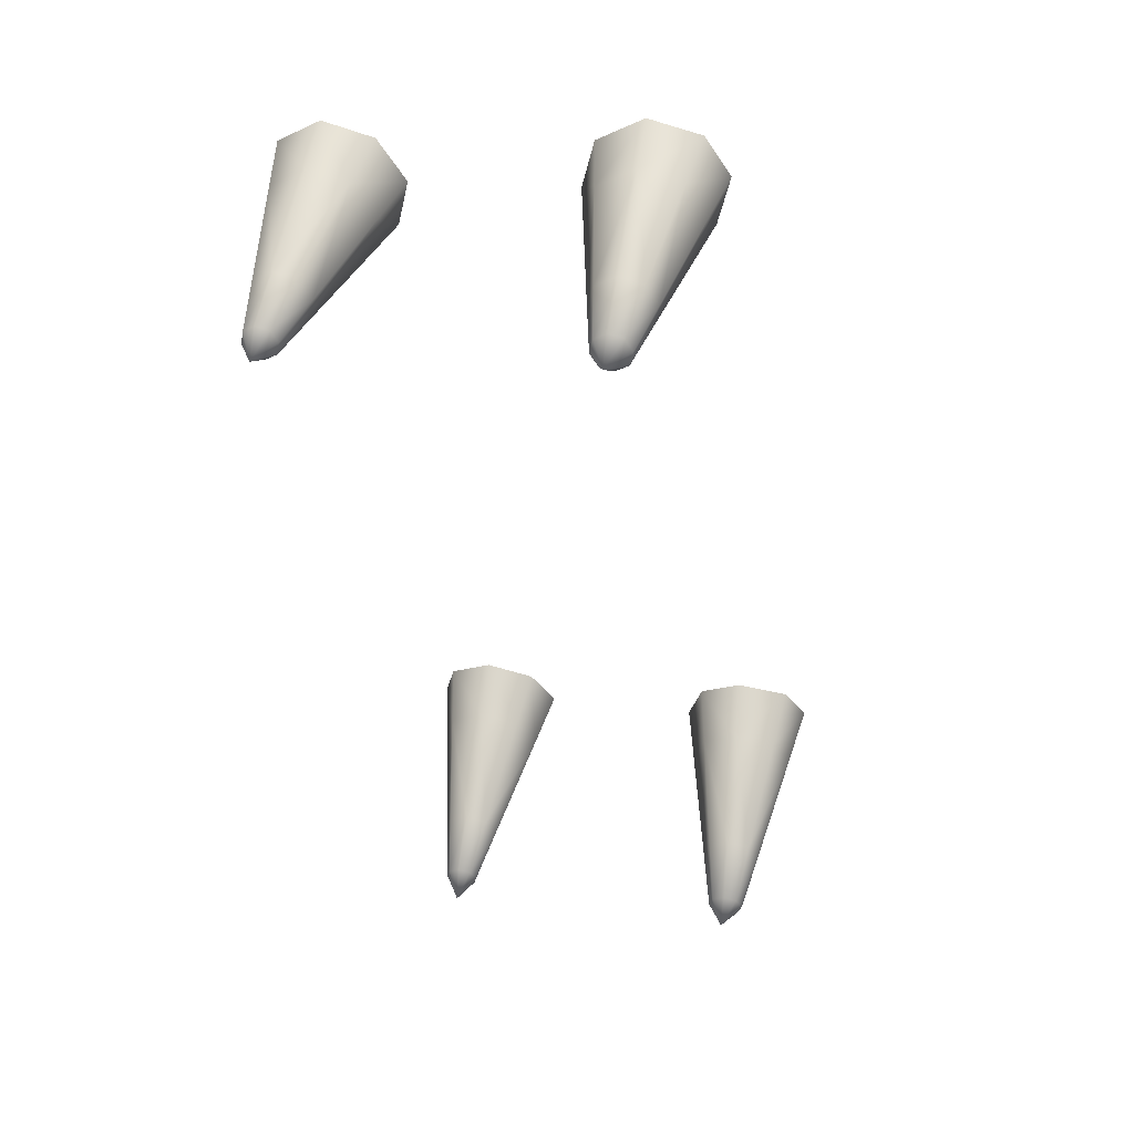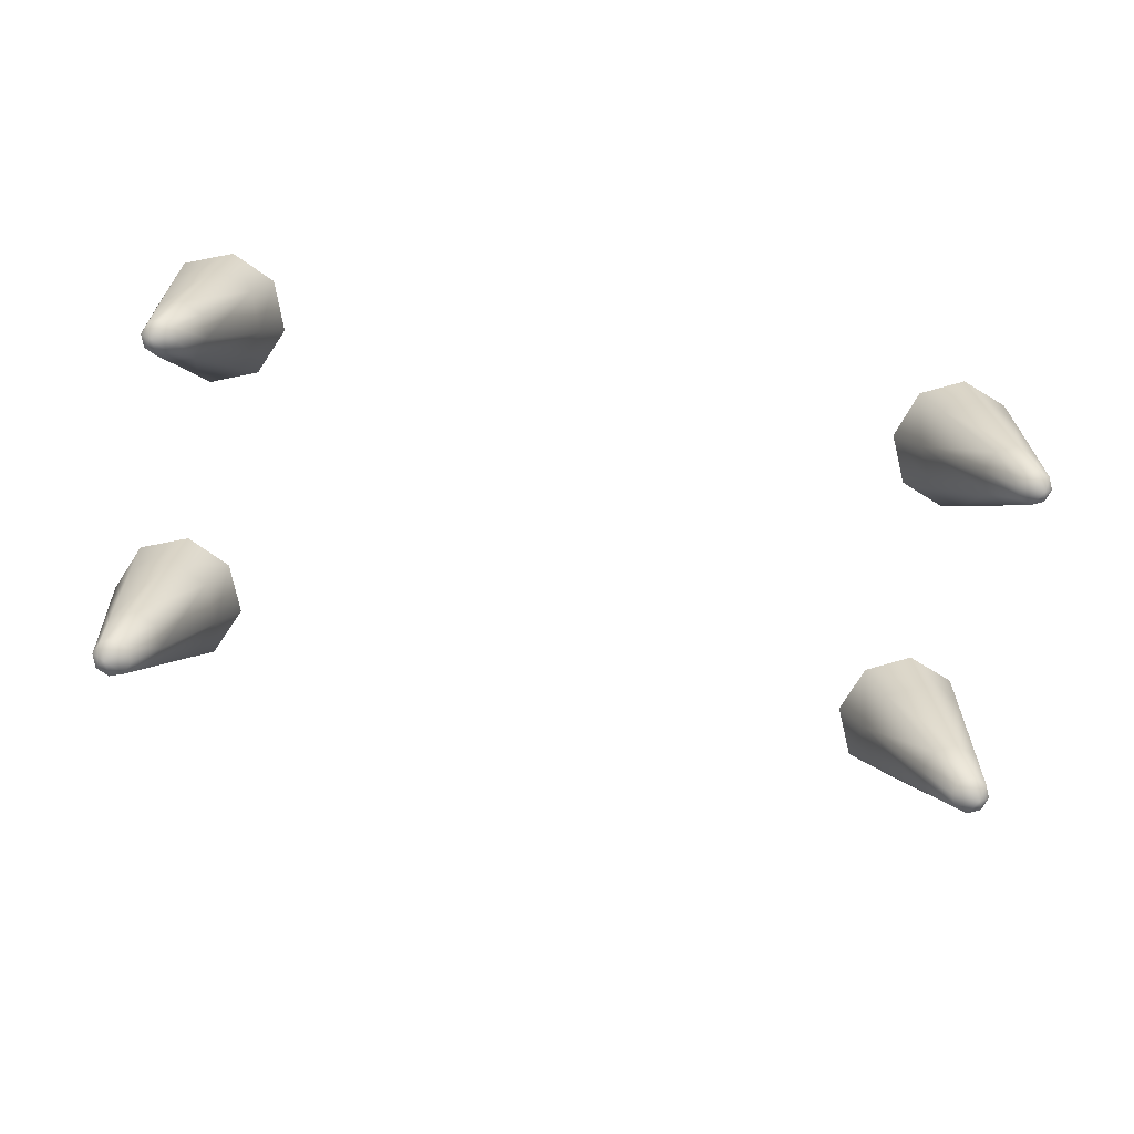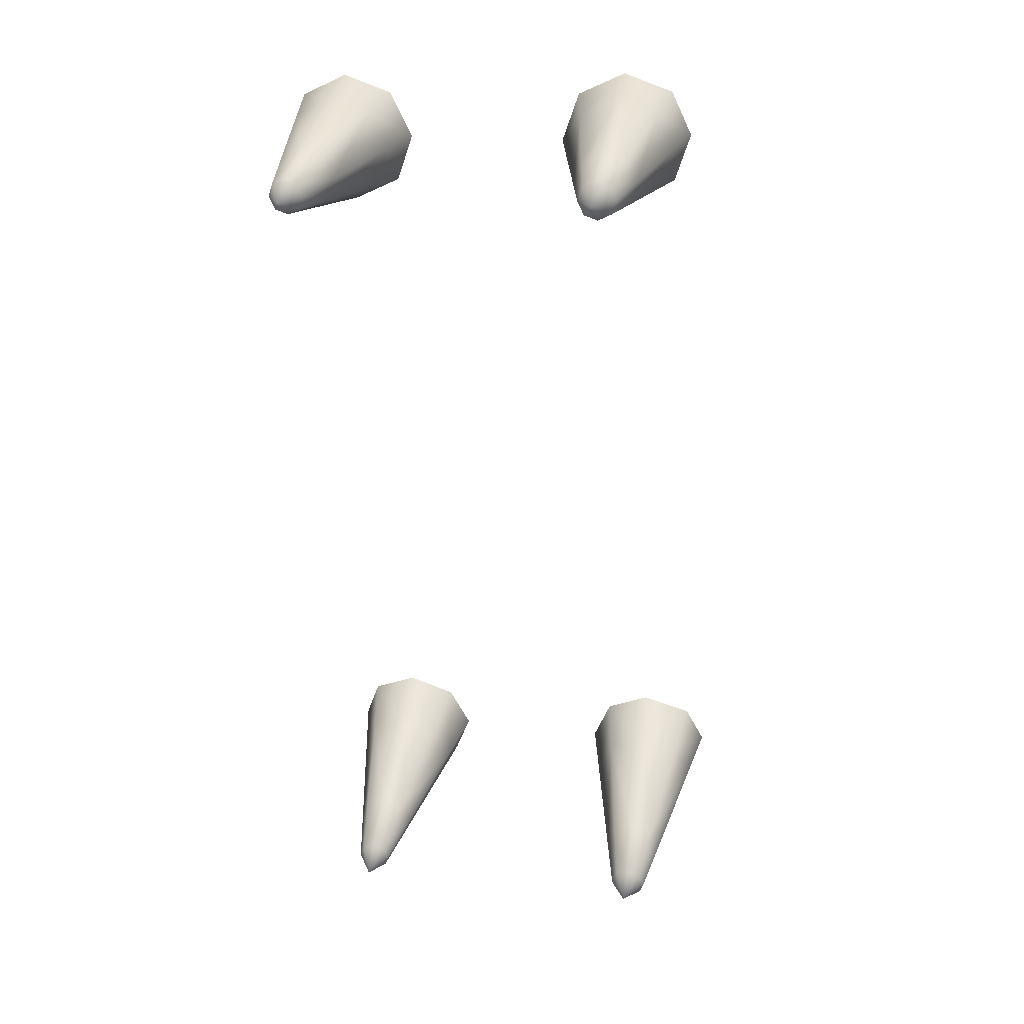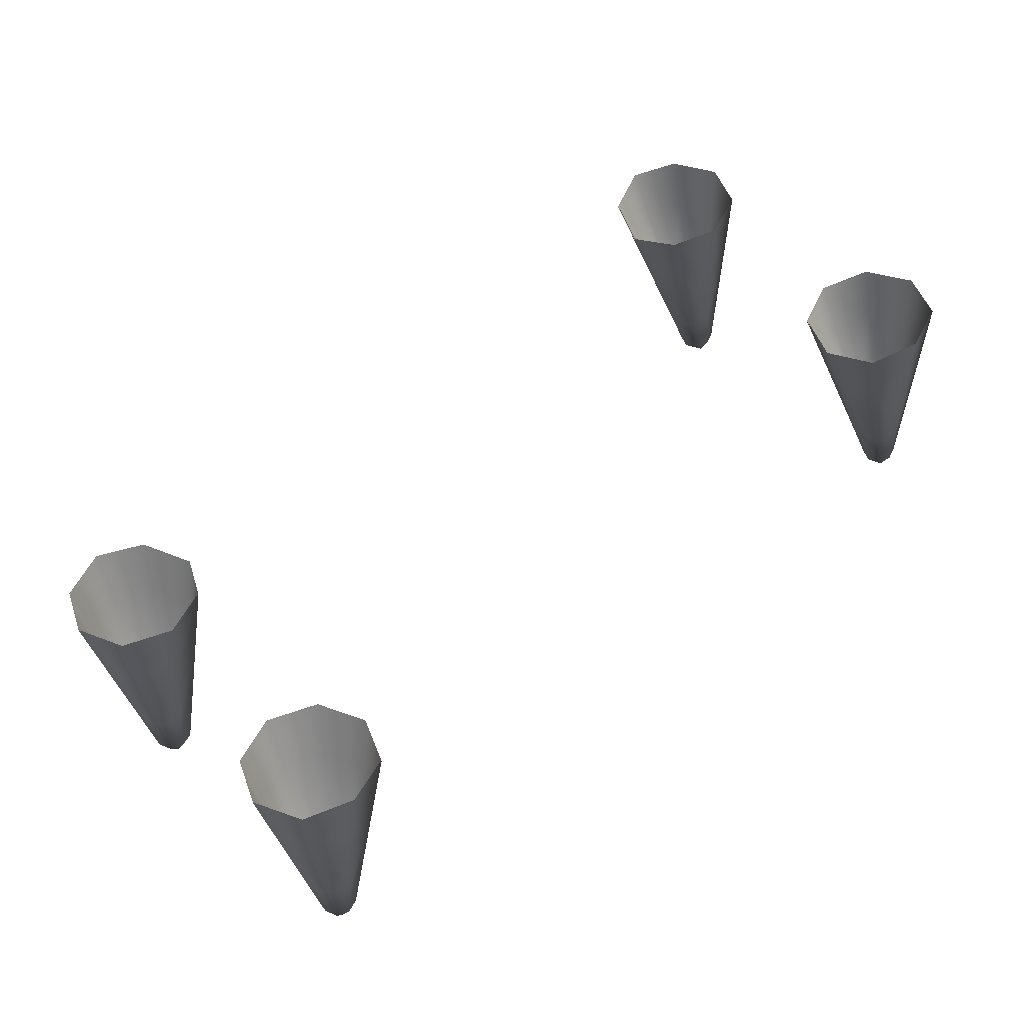
<metadata>
{"format":"obj","ext":"obj","renderer":"f3d","projection":"perspective","resolution":1024,"background":"white","views":[{"elev":-41.4,"azim":-80.4,"up":"+Z"},{"elev":-67.5,"azim":169.8,"up":"+Z"},{"elev":-59.5,"azim":-86.2,"up":"+Z"},{"elev":58.0,"azim":137.7,"up":"+Z"}]}
</metadata>
<code>
g pm0646_12_TubeASkin
v -0.3949 2.175 -0.2403
v -0.4483 2.153 -0.2399
v -0.4553 2.18 -0.3047
v -0.4117 2.198 -0.3052
v -0.3712 2.229 -0.232
v -0.4454 2.243 -0.435
v -0.4691 2.233 -0.4345
v -0.476 2.26 -0.4992
v -0.3925 2.241 -0.2985
v -0.3923 2.282 -0.2192
v -0.4621 2.265 -0.4997
v -0.4795 2.285 -0.5256
v -0.4352 2.266 -0.4317
v -0.4096 2.284 -0.2883
v -0.4444 2.302 -0.2059
v -0.4564 2.278 -0.498
v -0.4442 2.289 -0.4264
v -0.4615 2.291 -0.4953
v -0.4754 2.297 -0.4929
v -0.4676 2.298 -0.4213
v -0.4522 2.301 -0.2777
v -0.4962 2.284 -0.2795
v -0.4985 2.282 -0.2085
v -0.4917 2.289 -0.4214
v -0.5155 2.241 -0.2867
v -0.5224 2.229 -0.2176
v -0.4982 2.198 -0.2973
v -0.501 2.175 -0.2308
v -0.4483 2.153 -0.2399
v -0.4553 2.18 -0.3047
v -0.4691 2.233 -0.4345
v -0.5018 2.266 -0.4249
v -0.4894 2.291 -0.4922
v -0.4795 2.285 -0.5256
v -0.4925 2.243 -0.4303
v -0.495 2.278 -0.4938
v -0.4897 2.265 -0.4967
v -0.476 2.26 -0.4992
v 0.3949 2.175 -0.2403
v 0.4553 2.18 -0.3047
v 0.4483 2.153 -0.2399
v 0.4117 2.198 -0.3052
v 0.3712 2.229 -0.232
v 0.4454 2.243 -0.435
v 0.4691 2.233 -0.4345
v 0.3925 2.241 -0.2985
v 0.3923 2.282 -0.2192
v 0.4096 2.284 -0.2883
v 0.4444 2.302 -0.2059
v 0.4621 2.265 -0.4997
v 0.476 2.26 -0.4992
v 0.4795 2.285 -0.5256
v 0.4352 2.266 -0.4317
v 0.4564 2.278 -0.498
v 0.4615 2.291 -0.4953
v 0.4754 2.297 -0.4929
v 0.4442 2.289 -0.4264
v 0.4676 2.298 -0.4213
v 0.4522 2.301 -0.2777
v 0.4894 2.291 -0.4922
v 0.4795 2.285 -0.5256
v 0.4962 2.284 -0.2795
v 0.4985 2.282 -0.2085
v 0.4917 2.289 -0.4214
v 0.5155 2.241 -0.2867
v 0.5224 2.229 -0.2176
v 0.495 2.278 -0.4938
v 0.4897 2.265 -0.4967
v 0.476 2.26 -0.4992
v 0.5018 2.266 -0.4249
v 0.4925 2.243 -0.4303
v 0.4691 2.233 -0.4345
v 0.4982 2.198 -0.2973
v 0.501 2.175 -0.2308
v 0.4553 2.18 -0.3047
v 0.4483 2.153 -0.2399
v 0.4633 1.923 -0.5779
v 0.4816 1.944 -0.5994
v 0.4783 1.917 -0.5773
v 0.4712 1.892 -0.5097
v 0.4469 1.901 -0.5117
v 0.457 1.841 -0.3741
v 0.4571 1.937 -0.5761
v 0.4626 1.951 -0.5731
v 0.4775 1.957 -0.5705
v 0.4359 1.926 -0.5096
v 0.4141 1.858 -0.3789
v 0.4499 1.816 -0.3063
v 0.3977 1.837 -0.3125
v 0.3934 1.905 -0.3761
v 0.3722 1.894 -0.3094
v 0.3948 1.944 -0.2958
v 0.4457 1.949 -0.5039
v 0.4118 1.946 -0.3651
v 0.4699 1.959 -0.5
v 0.4548 1.965 -0.3585
v 0.4472 1.967 -0.2878
v 0.4926 1.951 -0.5698
v 0.4816 1.944 -0.5994
v 0.4999 1.947 -0.3581
v 0.5023 1.945 -0.2874
v 0.5255 1.891 -0.2948
v 0.495 1.949 -0.4994
v 0.5188 1.902 -0.364
v 0.5033 1.837 -0.3057
v 0.4987 1.937 -0.5715
v 0.493 1.923 -0.5746
v 0.4783 1.917 -0.5773
v 0.5053 1.925 -0.5025
v 0.4956 1.901 -0.5075
v 0.4712 1.892 -0.5097
v 0.5007 1.858 -0.373
v 0.4499 1.816 -0.3063
v 0.457 1.841 -0.3741
v -0.3977 1.837 -0.3125
v -0.3934 1.905 -0.3761
v -0.3722 1.894 -0.3094
v -0.3948 1.944 -0.2958
v -0.4141 1.858 -0.3789
v -0.4499 1.816 -0.3063
v -0.457 1.841 -0.3741
v -0.4469 1.901 -0.5117
v -0.4712 1.892 -0.5097
v -0.4783 1.917 -0.5773
v -0.4633 1.923 -0.5779
v -0.4816 1.944 -0.5994
v -0.4359 1.926 -0.5096
v -0.4571 1.937 -0.5761
v -0.4457 1.949 -0.5039
v -0.4626 1.951 -0.5731
v -0.4775 1.957 -0.5705
v -0.4118 1.946 -0.3651
v -0.4699 1.959 -0.5
v -0.4548 1.965 -0.3585
v -0.4472 1.967 -0.2878
v -0.4999 1.947 -0.3581
v -0.5023 1.945 -0.2874
v -0.5255 1.891 -0.2948
v -0.495 1.949 -0.4994
v -0.5188 1.902 -0.364
v -0.5033 1.837 -0.3057
v -0.4926 1.951 -0.5698
v -0.4816 1.944 -0.5994
v -0.5053 1.925 -0.5025
v -0.5007 1.858 -0.373
v -0.4499 1.816 -0.3063
v -0.457 1.841 -0.3741
v -0.4712 1.892 -0.5097
v -0.4956 1.901 -0.5075
v -0.4987 1.937 -0.5715
v -0.493 1.923 -0.5746
v -0.4783 1.917 -0.5773
v 0.3943 2.174 -0.2407
v 0.4483 2.152 -0.2402
v 0.4553 2.179 -0.3051
v 0.4111 2.197 -0.3056
v 0.3703 2.229 -0.2323
v 0.4448 2.242 -0.4353
v 0.4692 2.233 -0.4348
v 0.3916 2.241 -0.2988
v 0.3916 2.282 -0.2193
v 0.409 2.285 -0.2884
v 0.4444 2.303 -0.2059
v 0.4616 2.265 -0.5002
v 0.4761 2.259 -0.4997
v 0.4796 2.285 -0.5261
v 0.4343 2.266 -0.4319
v 0.4556 2.278 -0.4985
v 0.4609 2.292 -0.4956
v 0.4754 2.298 -0.4931
v 0.4436 2.29 -0.4265
v 0.4676 2.299 -0.4213
v 0.4522 2.302 -0.2777
v 0.49 2.292 -0.4924
v 0.4796 2.285 -0.5261
v 0.4968 2.285 -0.2794
v 0.4991 2.282 -0.2085
v 0.4923 2.29 -0.4214
v 0.5164 2.241 -0.2868
v 0.5233 2.229 -0.2177
v 0.4959 2.278 -0.4941
v 0.4904 2.265 -0.4971
v 0.4761 2.259 -0.4997
v 0.5027 2.266 -0.425
v 0.4932 2.242 -0.4306
v 0.4692 2.233 -0.4348
v 0.4988 2.197 -0.2976
v 0.5017 2.175 -0.231
v 0.4553 2.179 -0.3051
v 0.4483 2.152 -0.2402
v -0.3943 2.174 -0.2407
v -0.4553 2.179 -0.3051
v -0.4483 2.152 -0.2402
v -0.4111 2.197 -0.3056
v -0.3703 2.229 -0.2323
v -0.4448 2.242 -0.4353
v -0.4692 2.233 -0.4348
v -0.4761 2.259 -0.4997
v -0.3916 2.241 -0.2988
v -0.3916 2.282 -0.2193
v -0.4616 2.265 -0.5002
v -0.4796 2.285 -0.5261
v -0.4343 2.266 -0.4319
v -0.409 2.285 -0.2884
v -0.4444 2.303 -0.2059
v -0.4556 2.278 -0.4985
v -0.4436 2.29 -0.4265
v -0.4609 2.292 -0.4956
v -0.4754 2.298 -0.4931
v -0.4676 2.299 -0.4213
v -0.4522 2.302 -0.2777
v -0.4968 2.285 -0.2794
v -0.4991 2.282 -0.2085
v -0.4923 2.29 -0.4214
v -0.5164 2.241 -0.2868
v -0.5233 2.229 -0.2177
v -0.4988 2.197 -0.2976
v -0.5017 2.175 -0.231
v -0.4483 2.152 -0.2402
v -0.4553 2.179 -0.3051
v -0.4692 2.233 -0.4348
v -0.5027 2.266 -0.425
v -0.49 2.292 -0.4924
v -0.4796 2.285 -0.5261
v -0.4932 2.242 -0.4306
v -0.4959 2.278 -0.4941
v -0.4904 2.265 -0.4971
v -0.4761 2.259 -0.4997
v 0.4499 1.815 -0.3066
v 0.457 1.84 -0.3744
v 0.4136 1.858 -0.3792
v 0.3971 1.836 -0.3128
v 0.4464 1.901 -0.512
v 0.4712 1.891 -0.51
v 0.3926 1.905 -0.3764
v 0.3713 1.894 -0.3097
v 0.3942 1.945 -0.2959
v 0.4628 1.922 -0.5784
v 0.4783 1.916 -0.5778
v 0.4816 1.945 -0.6
v 0.4563 1.937 -0.5766
v 0.4351 1.926 -0.5098
v 0.462 1.951 -0.5734
v 0.4775 1.958 -0.5708
v 0.4112 1.947 -0.3653
v 0.4451 1.95 -0.504
v 0.4548 1.966 -0.3586
v 0.4472 1.968 -0.2879
v 0.4699 1.96 -0.5
v 0.5005 1.947 -0.3581
v 0.503 1.946 -0.2874
v 0.5265 1.891 -0.2949
v 0.4933 1.951 -0.57
v 0.4816 1.945 -0.6
v 0.4957 1.95 -0.4994
v 0.5197 1.902 -0.3641
v 0.504 1.836 -0.3059
v 0.4995 1.937 -0.5718
v 0.4936 1.922 -0.575
v 0.4783 1.916 -0.5778
v 0.5063 1.925 -0.5026
v 0.4962 1.901 -0.5078
v 0.4712 1.891 -0.51
v 0.5014 1.858 -0.3732
v 0.4499 1.815 -0.3066
v 0.457 1.84 -0.3744
v -0.4499 1.815 -0.3066
v -0.3971 1.836 -0.3128
v -0.4136 1.858 -0.3792
v -0.3926 1.905 -0.3764
v -0.3713 1.894 -0.3097
v -0.457 1.84 -0.3744
v -0.3942 1.945 -0.2959
v -0.4464 1.901 -0.512
v -0.4712 1.891 -0.51
v -0.4783 1.916 -0.5778
v -0.4628 1.922 -0.5784
v -0.4816 1.945 -0.6
v -0.4351 1.926 -0.5098
v -0.4563 1.937 -0.5766
v -0.4451 1.95 -0.504
v -0.462 1.951 -0.5734
v -0.4775 1.958 -0.5708
v -0.4112 1.947 -0.3653
v -0.4548 1.966 -0.3586
v -0.4472 1.968 -0.2879
v -0.4699 1.96 -0.5
v -0.5005 1.947 -0.3581
v -0.503 1.946 -0.2874
v -0.5265 1.891 -0.2949
v -0.4957 1.95 -0.4994
v -0.5197 1.902 -0.3641
v -0.504 1.836 -0.3059
v -0.4933 1.951 -0.57
v -0.4816 1.945 -0.6
v -0.5063 1.925 -0.5026
v -0.5014 1.858 -0.3732
v -0.4499 1.815 -0.3066
v -0.457 1.84 -0.3744
v -0.4712 1.891 -0.51
v -0.4962 1.901 -0.5078
v -0.4995 1.937 -0.5718
v -0.4936 1.922 -0.575
v -0.4783 1.916 -0.5778
g pm0646_12_TubeASkin_0
f 3 2 1
f 4 3 1
f 4 1 5
f 3 4 6
f 7 3 6
f 8 7 6
f 9 4 5
f 6 4 9
f 9 5 10
f 11 8 6
f 12 8 11
f 11 6 13
f 13 6 9
f 14 9 10
f 14 10 15
f 12 11 16
f 16 11 13
f 13 9 17
f 16 13 17
f 9 14 17
f 12 16 18
f 18 16 17
f 12 18 19
f 18 17 20
f 17 14 20
f 19 18 20
f 21 14 15
f 14 21 20
f 22 21 15
f 20 21 22
f 23 22 15
f 19 20 24
f 24 20 22
f 25 22 23
f 26 25 23
f 27 25 26
f 28 27 26
f 27 28 29
f 30 27 29
f 27 30 31
f 22 25 32
f 24 22 32
f 32 25 27
f 33 19 24
f 33 24 32
f 33 34 19
f 35 27 31
f 35 32 27
f 36 33 32
f 36 34 33
f 36 32 35
f 37 35 31
f 37 36 35
f 37 34 36
f 38 37 31
f 38 34 37
f 41 40 39
f 40 42 39
f 39 42 43
f 44 42 40
f 45 44 40
f 42 46 43
f 46 42 44
f 43 46 47
f 46 48 47
f 47 48 49
f 50 44 45
f 51 50 45
f 51 52 50
f 53 46 44
f 48 46 53
f 50 54 44
f 50 52 54
f 54 53 44
f 54 52 55
f 54 55 53
f 55 52 56
f 55 57 53
f 57 48 53
f 55 56 57
f 57 58 48
f 56 58 57
f 48 59 49
f 58 59 48
f 56 60 58
f 61 60 56
f 59 62 49
f 62 63 49
f 58 64 59
f 60 64 58
f 64 62 59
f 62 65 63
f 65 62 64
f 65 66 63
f 61 67 60
f 60 67 64
f 61 68 67
f 61 69 68
f 67 70 64
f 67 68 70
f 70 65 64
f 68 69 71
f 68 71 70
f 70 71 65
f 69 72 71
f 65 73 66
f 71 73 65
f 71 72 73
f 73 74 66
f 72 75 73
f 74 73 76
f 73 75 76
f 79 78 77
f 79 77 80
f 77 81 80
f 80 81 82
f 77 78 83
f 77 83 81
f 83 78 84
f 84 78 85
f 83 84 86
f 83 86 81
f 81 87 82
f 82 87 88
f 87 89 88
f 90 87 81
f 87 90 89
f 86 90 81
f 90 91 89
f 91 90 92
f 84 93 86
f 84 85 93
f 94 90 86
f 90 94 92
f 93 94 86
f 85 95 93
f 93 95 94
f 94 96 92
f 95 96 94
f 96 97 92
f 85 98 95
f 99 98 85
f 96 100 97
f 100 101 97
f 101 100 102
f 95 103 96
f 98 103 95
f 103 100 96
f 100 104 102
f 104 100 103
f 102 104 105
f 99 106 98
f 98 106 103
f 99 107 106
f 99 108 107
f 106 109 103
f 106 107 109
f 109 104 103
f 107 108 110
f 107 110 109
f 109 110 104
f 108 111 110
f 104 112 105
f 110 112 104
f 110 111 112
f 105 112 113
f 111 114 112
f 112 114 113
f 117 116 115
f 116 117 118
f 116 119 115
f 115 119 120
f 119 121 120
f 121 119 122
f 122 119 116
f 123 121 122
f 124 123 122
f 125 124 122
f 126 124 125
f 125 122 127
f 127 122 116
f 126 125 128
f 128 125 127
f 127 116 129
f 128 127 129
f 126 128 130
f 130 128 129
f 126 130 131
f 131 130 129
f 116 132 129
f 132 116 118
f 129 132 133
f 133 131 129
f 134 132 118
f 132 134 133
f 135 134 118
f 136 134 135
f 133 134 136
f 137 136 135
f 136 137 138
f 131 133 139
f 139 133 136
f 140 136 138
f 139 136 140
f 140 138 141
f 142 131 139
f 142 143 131
f 142 139 144
f 144 139 140
f 145 140 141
f 145 141 146
f 147 145 146
f 145 147 148
f 140 145 149
f 144 140 149
f 149 145 148
f 150 142 144
f 150 143 142
f 150 144 149
f 151 149 148
f 151 150 149
f 151 143 150
f 152 151 148
f 152 143 151
g pm0646_12_TubeASkin_1
f 155 154 153
f 156 155 153
f 156 153 157
f 156 158 155
f 158 159 155
f 160 156 157
f 156 160 158
f 160 157 161
f 162 160 161
f 162 161 163
f 158 164 159
f 164 165 159
f 166 165 164
f 160 167 158
f 160 162 167
f 168 164 158
f 166 164 168
f 167 168 158
f 166 168 169
f 169 168 167
f 166 169 170
f 171 169 167
f 162 171 167
f 170 169 171
f 172 171 162
f 172 170 171
f 173 162 163
f 173 172 162
f 174 170 172
f 174 175 170
f 176 173 163
f 177 176 163
f 178 172 173
f 178 174 172
f 176 178 173
f 179 176 177
f 176 179 178
f 180 179 177
f 181 175 174
f 181 174 178
f 182 175 181
f 183 175 182
f 184 181 178
f 182 181 184
f 179 184 178
f 183 182 185
f 185 182 184
f 185 184 179
f 186 183 185
f 187 179 180
f 187 185 179
f 186 185 187
f 188 187 180
f 189 186 187
f 187 188 190
f 189 187 190
f 193 192 191
f 192 194 191
f 191 194 195
f 194 192 196
f 192 197 196
f 197 198 196
f 194 199 195
f 194 196 199
f 195 199 200
f 198 201 196
f 198 202 201
f 196 201 203
f 196 203 199
f 199 204 200
f 200 204 205
f 201 202 206
f 201 206 203
f 199 203 207
f 203 206 207
f 204 199 207
f 206 202 208
f 206 208 207
f 208 202 209
f 207 208 210
f 204 207 210
f 208 209 210
f 204 211 205
f 211 204 210
f 211 212 205
f 211 210 212
f 212 213 205
f 210 209 214
f 210 214 212
f 212 215 213
f 215 216 213
f 215 217 216
f 217 218 216
f 218 217 219
f 217 220 219
f 220 217 221
f 215 212 222
f 212 214 222
f 215 222 217
f 209 223 214
f 214 223 222
f 224 223 209
f 217 225 221
f 222 225 217
f 223 226 222
f 224 226 223
f 222 226 225
f 225 227 221
f 226 227 225
f 224 227 226
f 227 228 221
f 224 228 227
f 231 230 229
f 232 231 229
f 231 233 230
f 233 234 230
f 235 231 232
f 231 235 233
f 236 235 232
f 235 236 237
f 233 238 234
f 238 239 234
f 240 239 238
f 241 238 233
f 240 238 241
f 235 242 233
f 242 241 233
f 240 241 243
f 243 241 242
f 240 243 244
f 245 235 237
f 235 245 242
f 246 243 242
f 244 243 246
f 245 246 242
f 247 245 237
f 248 247 237
f 249 246 245
f 249 244 246
f 247 249 245
f 250 247 248
f 251 250 248
f 250 251 252
f 253 244 249
f 253 254 244
f 255 249 247
f 250 255 247
f 255 253 249
f 256 250 252
f 250 256 255
f 256 252 257
f 258 254 253
f 258 253 255
f 259 254 258
f 260 254 259
f 261 258 255
f 259 258 261
f 256 261 255
f 260 259 262
f 262 259 261
f 262 261 256
f 263 260 262
f 264 256 257
f 264 262 256
f 263 262 264
f 264 257 265
f 266 263 264
f 266 264 265
f 269 268 267
f 269 270 268
f 270 271 268
f 272 269 267
f 271 270 273
f 269 272 274
f 269 274 270
f 272 275 274
f 275 276 274
f 276 277 274
f 276 278 277
f 274 277 279
f 274 279 270
f 277 278 280
f 277 280 279
f 270 279 281
f 279 280 281
f 280 278 282
f 280 282 281
f 282 278 283
f 282 283 281
f 270 284 273
f 284 270 281
f 284 285 273
f 285 286 273
f 284 281 287
f 285 284 287
f 283 287 281
f 285 288 286
f 285 287 288
f 288 289 286
f 289 288 290
f 287 283 291
f 287 291 288
f 288 292 290
f 288 291 292
f 290 292 293
f 283 294 291
f 295 294 283
f 291 294 296
f 291 296 292
f 292 297 293
f 293 297 298
f 297 299 298
f 299 297 300
f 297 292 301
f 292 296 301
f 297 301 300
f 294 302 296
f 295 302 294
f 296 302 301
f 301 303 300
f 302 303 301
f 295 303 302
f 303 304 300
f 295 304 303

</code>
